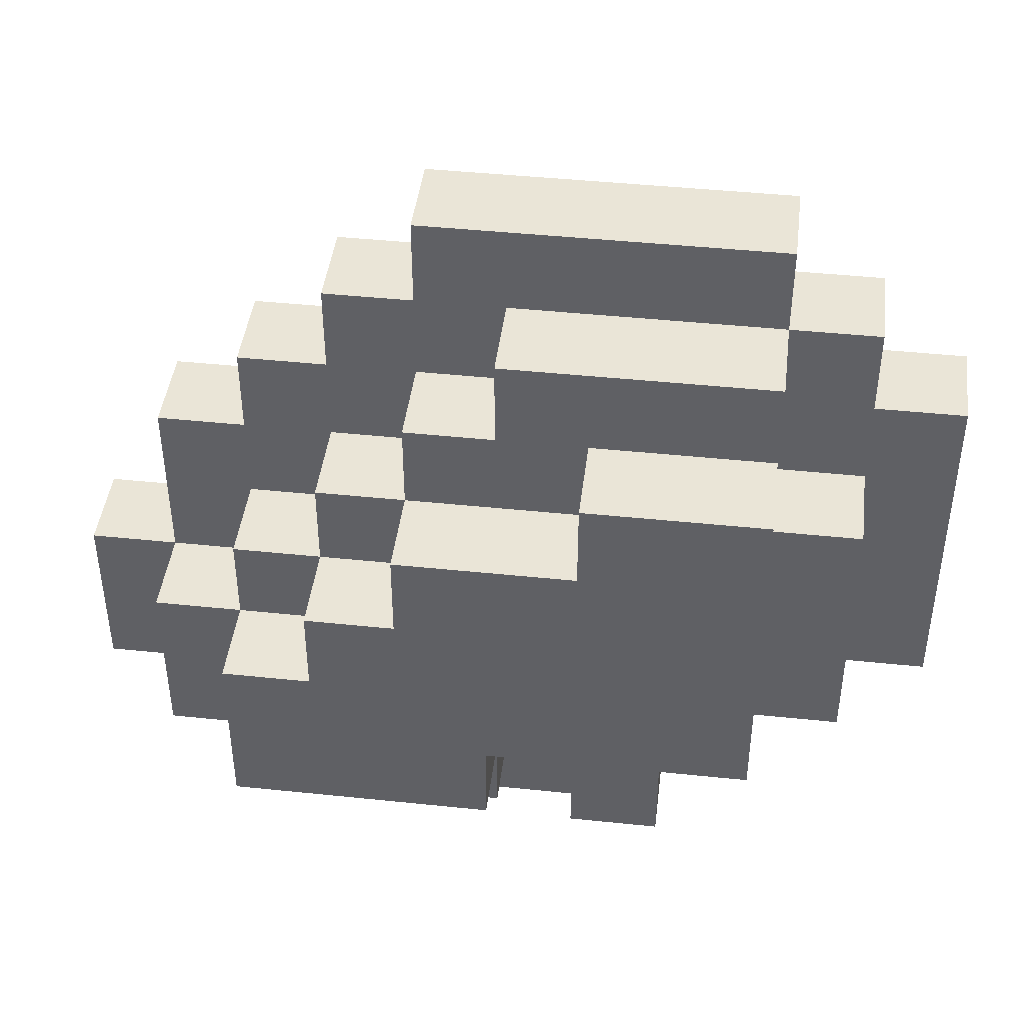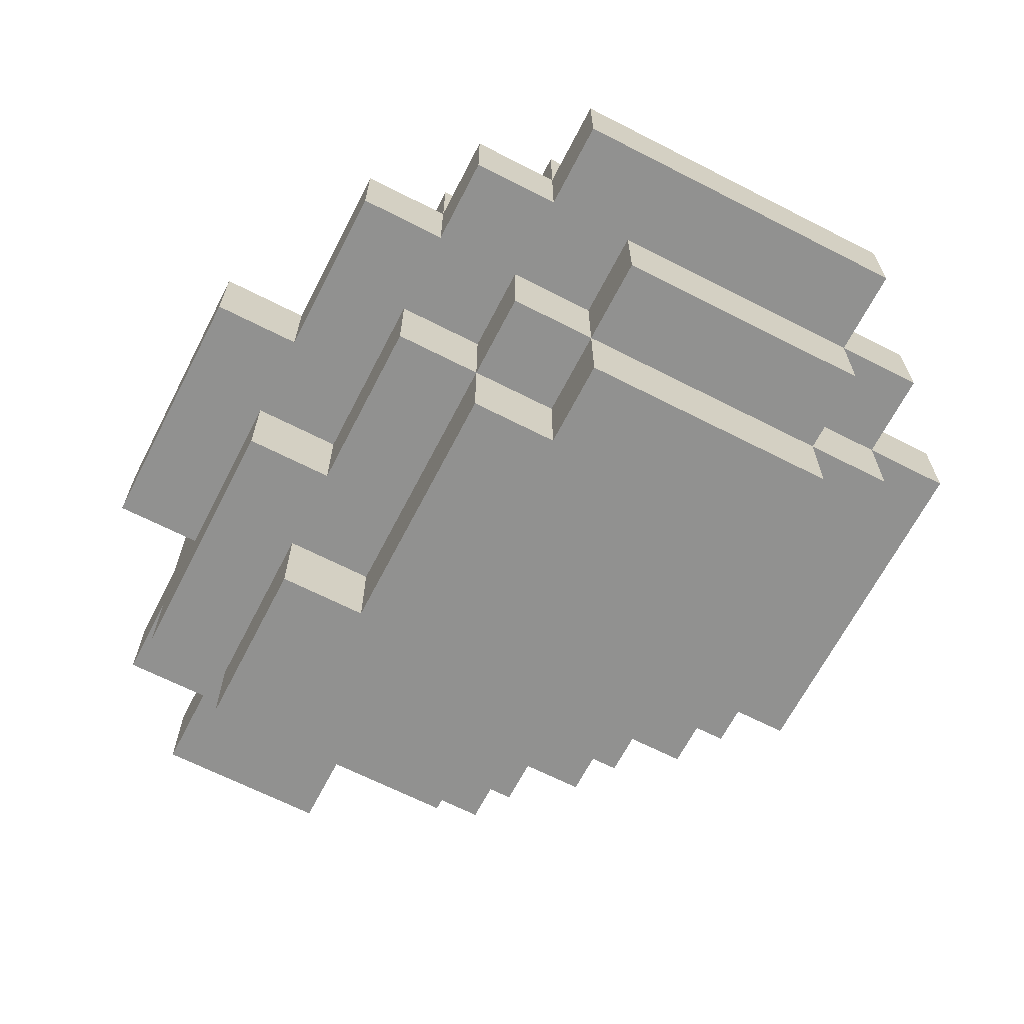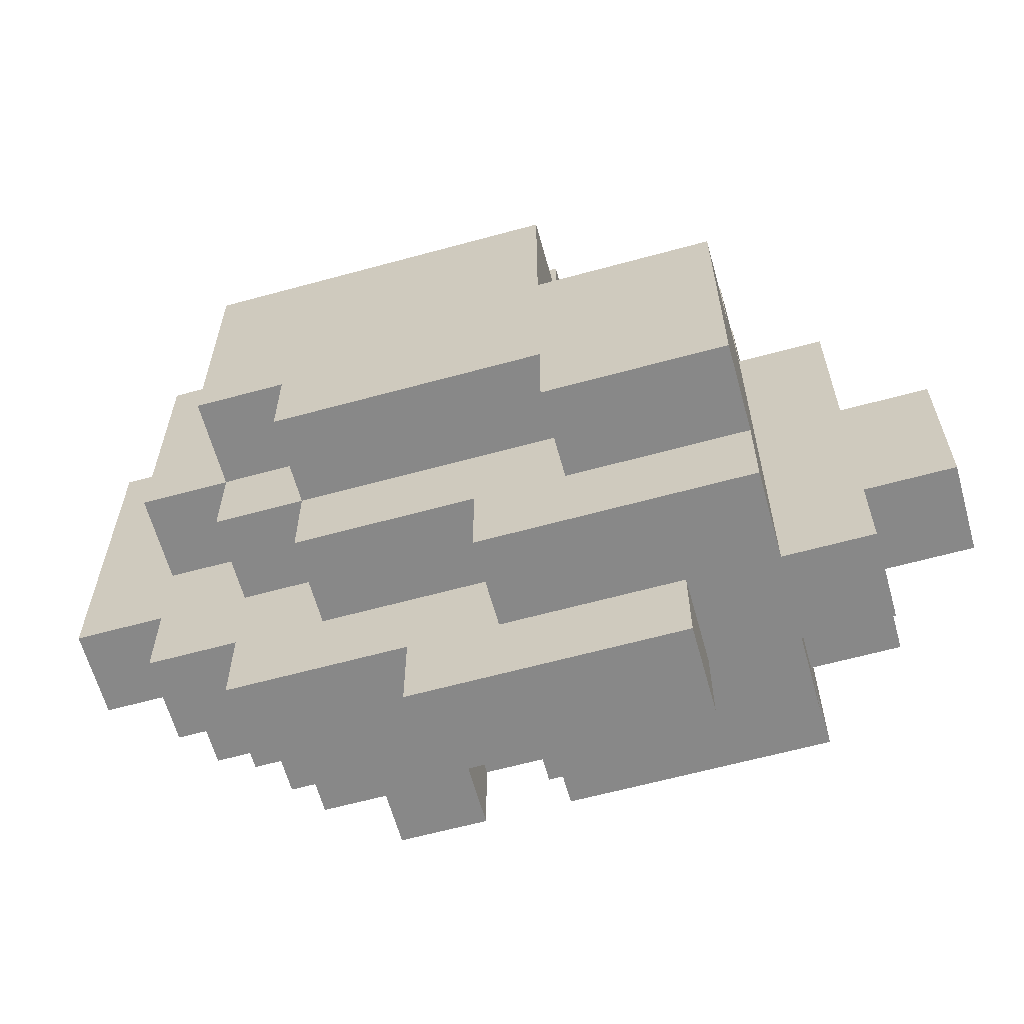
<metadata>
{"format":"obj","ext":"obj","renderer":"f3d","projection":"perspective","resolution":1024,"background":"white","views":[{"elev":44.0,"azim":-173.0,"up":"+Z"},{"elev":-66.0,"azim":-117.2,"up":"+Y"},{"elev":-62.8,"azim":15.5,"up":"+Z"}]}
</metadata>
<code>
o
v -0.5 0.3 0.2
v -0.5 0.3 -0.2
v -0.5 0.4 0.2
v -0.5 0.4 -0.2
v -0.4 0.2 0.2
v -0.4 0.2 0
v -0.4 0.2 -0.1
v -0.4 0.3 0.3
v -0.4 0.3 0.2
v -0.4 0.3 0
v -0.4 0.3 -0.1
v -0.4 0.3 -0.2
v -0.4 0.3 -0.3
v -0.4 0.4 0.3
v -0.4 0.4 0.2
v -0.4 0.4 0.1
v -0.4 0.4 -0.2
v -0.4 0.4 -0.3
v -0.4 0.5 0.1
v -0.4 0.5 -0.2
v -0.3 0.1 0.2
v -0.3 0.1 0
v -0.3 0.1 -0.1
v -0.3 0.2 0.3
v -0.3 0.2 0.2
v -0.3 0.2 0
v -0.3 0.2 -0.1
v -0.3 0.2 -0.2
v -0.3 0.3 0.4
v -0.3 0.3 0.3
v -0.3 0.3 0.2
v -0.3 0.3 -0.1
v -0.3 0.3 -0.2
v -0.3 0.3 -0.3
v -0.3 0.3 -0.4
v -0.3 0.4 0.4
v -0.3 0.4 0.3
v -0.3 0.4 0.1
v -0.3 0.4 -0.2
v -0.3 0.4 -0.3
v -0.3 0.4 -0.4
v -0.3 0.5 0.3
v -0.3 0.5 0.2
v -0.3 0.5 0.1
v -0.3 0.5 -0.2
v -0.3 0.5 -0.3
v -0.3 0.6 0.2
v -0.3 0.6 -0.2
v -0.2 0.1 -0.1
v -0.2 0.1 -0.2
v -0.2 0.2 -0.1
v -0.2 0.2 -0.2
v -0.2 0.2 -0.3
v -0.2 0.3 -0.2
v -0.2 0.3 -0.3
v -0.2 0.5 -0.2
v -0.2 0.5 -0.3
v -0.2 0.6 -0.2
v -0.2 0.6 -0.3
v -0.1 0.3 -0.4
v -0.1 0.3 -0.5
v -0.1 0.4 -0.4
v -0.1 0.4 -0.5
v 0 0.2 -0.3
v 0 0.2 -0.4
v 0 0.3 -0.3
v 0 0.3 -0.4
v 0 0.4 -0.3
v 0 0.4 -0.4
v 0 0.5 -0.2
v 0 0.5 -0.3
v 0 0.5 -0.4
v 0 0.6 -0.2
v 0 0.6 -0.3
v 0.1 0.1 -0.2
v 0.1 0.1 -0.3
v 0.1 0.2 -0.2
v 0.1 0.2 -0.3
v -0.1 0.5 0.2
v -0.1 0.5 0.1
v -0.1 0.5 -0.2
v -0.1 0.5 -0.3
v -0.1 0.6 0.2
v -0.1 0.6 0.1
v -0.1 0.6 -0.2
v -0.1 0.6 -0.3
v 0 0.4 0.3
v 0 0.4 0.2
v 0 0.5 0.3
v 0 0.5 0.2
v 0.1 0.1 0.2
v 0.1 0.1 0.1
v 0.1 0.1 0
v 0.1 0.2 0.3
v 0.1 0.2 0.2
v 0.1 0.2 0.1
v 0.1 0.2 0
v 0.1 0.3 0.4
v 0.1 0.3 0.3
v 0.1 0.3 0.2
v 0.1 0.4 0.4
v 0.1 0.4 0.3
v 0.1 0.4 0.2
v 0.1 0.4 0.1
v 0.1 0.5 0.2
v 0.1 0.5 0.1
v 0.1 0.5 0
v 0.1 0.6 0.1
v 0.1 0.6 0
v 0.2 0.2 0.2
v 0.2 0.2 0.1
v 0.2 0.3 0.3
v 0.2 0.3 0.2
v 0.2 0.3 0.1
v 0.2 0.3 -0.4
v 0.2 0.3 -0.5
v 0.2 0.4 0.3
v 0.2 0.4 0.2
v 0.2 0.4 0.1
v 0.2 0.4 0
v 0.2 0.4 -0.4
v 0.2 0.4 -0.5
v 0.2 0.5 0.1
v 0.2 0.5 0
v 0.2 0.5 -0.1
v 0.2 0.6 0
v 0.2 0.6 -0.1
v 0.3 0.1 0
v 0.3 0.1 -0.3
v 0.3 0.2 0.1
v 0.3 0.2 0
v 0.3 0.2 -0.3
v 0.3 0.2 -0.4
v 0.3 0.3 0.2
v 0.3 0.3 0.1
v 0.3 0.3 -0.4
v 0.3 0.4 0.2
v 0.3 0.4 0.1
v 0.3 0.4 0
v 0.3 0.4 -0.1
v 0.3 0.4 -0.3
v 0.3 0.4 -0.4
v 0.3 0.5 0
v 0.3 0.5 -0.1
v 0.3 0.5 -0.3
v 0.3 0.5 -0.4
v 0.3 0.6 -0.1
v 0.3 0.6 -0.3
v 0.4 0.3 0.1
v 0.4 0.3 -0.1
v 0.4 0.3 -0.3
v 0.4 0.3 -0.4
v 0.4 0.4 0.1
v 0.4 0.4 -0.1
v 0.4 0.4 -0.3
v 0.4 0.4 -0.4
v 0.4 0.5 -0.1
v 0.4 0.5 -0.3
v 0.5 0.3 -0.1
v 0.5 0.3 -0.3
v 0.5 0.4 -0.1
v 0.5 0.4 -0.3
v -0.3 0.3 0.4
v -0.3 0.4 0.4
v 0.1 0.3 0.4
v 0.1 0.4 0.4
v -0.4 0.3 0.3
v -0.4 0.4 0.3
v -0.3 0.2 0.3
v -0.3 0.3 0.3
v -0.3 0.4 0.3
v -0.3 0.5 0.3
v -0.1 0.2 0.3
v -0.1 0.3 0.3
v 0 0.2 0.3
v 0 0.3 0.3
v 0 0.4 0.3
v 0 0.5 0.3
v 0.1 0.2 0.3
v 0.1 0.3 0.3
v 0.1 0.4 0.3
v 0.2 0.3 0.3
v 0.2 0.4 0.3
v -0.5 0.3 0.2
v -0.5 0.4 0.2
v -0.4 0.2 0.2
v -0.4 0.3 0.2
v -0.4 0.4 0.2
v -0.3 0.1 0.2
v -0.3 0.2 0.2
v -0.3 0.3 0.2
v -0.3 0.5 0.2
v -0.3 0.6 0.2
v -0.1 0.2 0.2
v -0.1 0.5 0.2
v -0.1 0.6 0.2
v 0 0.2 0.2
v 0 0.4 0.2
v 0 0.5 0.2
v 0.1 0.1 0.2
v 0.1 0.2 0.2
v 0.1 0.3 0.2
v 0.1 0.4 0.2
v 0.1 0.5 0.2
v 0.2 0.2 0.2
v 0.2 0.3 0.2
v 0.2 0.4 0.2
v 0.3 0.3 0.2
v 0.3 0.4 0.2
v -0.4 0.4 0.1
v -0.4 0.5 0.1
v -0.3 0.4 0.1
v -0.3 0.5 0.1
v -0.1 0.5 0.1
v -0.1 0.6 0.1
v 0 0.5 0.1
v 0 0.6 0.1
v 0.1 0.4 0.1
v 0.1 0.5 0.1
v 0.1 0.6 0.1
v 0.2 0.2 0.1
v 0.2 0.3 0.1
v 0.2 0.4 0.1
v 0.2 0.5 0.1
v 0.3 0.2 0.1
v 0.3 0.3 0.1
v 0.3 0.4 0.1
v 0.4 0.3 0.1
v 0.4 0.4 0.1
v 0.1 0.1 0
v 0.1 0.2 0
v 0.1 0.5 0
v 0.1 0.6 0
v 0.2 0.4 0
v 0.2 0.5 0
v 0.2 0.6 0
v 0.3 0.1 0
v 0.3 0.2 0
v 0.3 0.4 0
v 0.3 0.5 0
v 0.2 0.5 -0.1
v 0.2 0.6 -0.1
v 0.3 0.4 -0.1
v 0.3 0.5 -0.1
v 0.3 0.6 -0.1
v 0.4 0.3 -0.1
v 0.4 0.4 -0.1
v 0.4 0.5 -0.1
v 0.5 0.3 -0.1
v 0.5 0.4 -0.1
v -0.4 0.2 -0.1
v -0.4 0.3 -0.1
v -0.3 0.1 -0.1
v -0.3 0.2 -0.1
v -0.3 0.3 -0.1
v -0.2 0.1 -0.1
v -0.2 0.2 -0.1
v -0.5 0.3 -0.2
v -0.5 0.4 -0.2
v -0.4 0.3 -0.2
v -0.4 0.4 -0.2
v -0.4 0.5 -0.2
v -0.3 0.2 -0.2
v -0.3 0.3 -0.2
v -0.3 0.4 -0.2
v -0.3 0.5 -0.2
v -0.3 0.6 -0.2
v -0.2 0.1 -0.2
v -0.2 0.2 -0.2
v -0.2 0.3 -0.2
v -0.2 0.5 -0.2
v -0.2 0.6 -0.2
v -0.1 0.5 -0.2
v -0.1 0.6 -0.2
v 0 0.5 -0.2
v 0 0.6 -0.2
v 0.1 0.1 -0.2
v 0.1 0.2 -0.2
v -0.4 0.3 -0.3
v -0.4 0.4 -0.3
v -0.3 0.3 -0.3
v -0.3 0.4 -0.3
v -0.3 0.5 -0.3
v -0.2 0.2 -0.3
v -0.2 0.3 -0.3
v -0.2 0.4 -0.3
v -0.2 0.5 -0.3
v -0.2 0.6 -0.3
v -0.1 0.5 -0.3
v -0.1 0.6 -0.3
v 0 0.2 -0.3
v 0 0.3 -0.3
v 0 0.4 -0.3
v 0 0.5 -0.3
v 0 0.6 -0.3
v 0.1 0.1 -0.3
v 0.1 0.2 -0.3
v 0.3 0.1 -0.3
v 0.3 0.2 -0.3
v 0.3 0.4 -0.3
v 0.3 0.5 -0.3
v 0.3 0.6 -0.3
v 0.4 0.3 -0.3
v 0.4 0.4 -0.3
v 0.4 0.5 -0.3
v 0.5 0.3 -0.3
v 0.5 0.4 -0.3
v -0.3 0.3 -0.4
v -0.3 0.4 -0.4
v -0.1 0.3 -0.4
v -0.1 0.4 -0.4
v 0 0.2 -0.4
v 0 0.3 -0.4
v 0 0.4 -0.4
v 0 0.5 -0.4
v 0.2 0.3 -0.4
v 0.2 0.4 -0.4
v 0.3 0.2 -0.4
v 0.3 0.3 -0.4
v 0.3 0.4 -0.4
v 0.3 0.5 -0.4
v 0.4 0.3 -0.4
v 0.4 0.4 -0.4
v -0.1 0.3 -0.5
v -0.1 0.4 -0.5
v 0.2 0.3 -0.5
v 0.2 0.4 -0.5
v -0.3 0.1 0.2
v 0.1 0.1 0.2
v 0 0.1 0.1
v 0.1 0.1 0.1
v -0.3 0.1 0
v -0.2 0.1 0
v -0.1 0.1 0
v 0 0.1 0
v 0.1 0.1 0
v 0.3 0.1 0
v -0.3 0.1 -0.1
v -0.2 0.1 -0.1
v -0.1 0.1 -0.1
v 0 0.1 -0.1
v 0.1 0.1 -0.1
v 0.2 0.1 -0.1
v -0.2 0.1 -0.2
v 0.1 0.1 -0.2
v 0.2 0.1 -0.2
v 0.1 0.1 -0.3
v 0.3 0.1 -0.3
v -0.3 0.2 0.3
v -0.1 0.2 0.3
v 0 0.2 0.3
v 0.1 0.2 0.3
v -0.4 0.2 0.2
v -0.3 0.2 0.2
v -0.1 0.2 0.2
v 0 0.2 0.2
v 0.1 0.2 0.2
v 0.2 0.2 0.2
v 0.1 0.2 0.1
v 0.2 0.2 0.1
v 0.3 0.2 0.1
v -0.4 0.2 0
v -0.3 0.2 0
v 0.1 0.2 0
v 0.3 0.2 0
v -0.4 0.2 -0.1
v -0.3 0.2 -0.1
v -0.2 0.2 -0.1
v -0.3 0.2 -0.2
v -0.2 0.2 -0.2
v 0.1 0.2 -0.2
v -0.2 0.2 -0.3
v 0 0.2 -0.3
v 0.1 0.2 -0.3
v 0.3 0.2 -0.3
v 0 0.2 -0.4
v 0.3 0.2 -0.4
v -0.3 0.3 0.4
v 0.1 0.3 0.4
v -0.4 0.3 0.3
v -0.3 0.3 0.3
v -0.1 0.3 0.3
v 0 0.3 0.3
v 0.1 0.3 0.3
v 0.2 0.3 0.3
v -0.5 0.3 0.2
v -0.4 0.3 0.2
v -0.3 0.3 0.2
v 0.1 0.3 0.2
v 0.2 0.3 0.2
v 0.3 0.3 0.2
v 0.2 0.3 0.1
v 0.3 0.3 0.1
v 0.4 0.3 0.1
v -0.4 0.3 0
v -0.4 0.3 -0.1
v -0.3 0.3 -0.1
v 0.4 0.3 -0.1
v 0.5 0.3 -0.1
v -0.5 0.3 -0.2
v -0.4 0.3 -0.2
v -0.3 0.3 -0.2
v -0.2 0.3 -0.2
v -0.4 0.3 -0.3
v -0.3 0.3 -0.3
v -0.2 0.3 -0.3
v 0 0.3 -0.3
v 0.4 0.3 -0.3
v 0.5 0.3 -0.3
v -0.3 0.3 -0.4
v -0.1 0.3 -0.4
v 0 0.3 -0.4
v 0.2 0.3 -0.4
v 0.3 0.3 -0.4
v 0.4 0.3 -0.4
v -0.1 0.3 -0.5
v 0.2 0.3 -0.5
v -0.3 0.4 0.4
v 0.1 0.4 0.4
v -0.4 0.4 0.3
v -0.3 0.4 0.3
v 0 0.4 0.3
v 0.1 0.4 0.3
v 0.2 0.4 0.3
v -0.5 0.4 0.2
v -0.4 0.4 0.2
v 0 0.4 0.2
v 0.1 0.4 0.2
v 0.2 0.4 0.2
v 0.3 0.4 0.2
v -0.4 0.4 0.1
v -0.3 0.4 0.1
v 0.1 0.4 0.1
v 0.2 0.4 0.1
v 0.3 0.4 0.1
v 0.4 0.4 0.1
v 0.2 0.4 0
v 0.3 0.4 0
v 0.3 0.4 -0.1
v 0.4 0.4 -0.1
v 0.5 0.4 -0.1
v -0.5 0.4 -0.2
v -0.4 0.4 -0.2
v -0.3 0.4 -0.2
v -0.4 0.4 -0.3
v -0.3 0.4 -0.3
v -0.2 0.4 -0.3
v 0 0.4 -0.3
v 0.3 0.4 -0.3
v 0.4 0.4 -0.3
v 0.5 0.4 -0.3
v -0.3 0.4 -0.4
v -0.1 0.4 -0.4
v 0 0.4 -0.4
v 0.2 0.4 -0.4
v 0.3 0.4 -0.4
v 0.4 0.4 -0.4
v -0.1 0.4 -0.5
v 0.2 0.4 -0.5
v -0.3 0.5 0.3
v 0 0.5 0.3
v -0.3 0.5 0.2
v -0.1 0.5 0.2
v 0 0.5 0.2
v 0.1 0.5 0.2
v -0.4 0.5 0.1
v -0.3 0.5 0.1
v -0.1 0.5 0.1
v 0 0.5 0.1
v 0.1 0.5 0.1
v 0.2 0.5 0.1
v 0.1 0.5 0
v 0.2 0.5 0
v 0.3 0.5 0
v 0.2 0.5 -0.1
v 0.3 0.5 -0.1
v 0.4 0.5 -0.1
v -0.4 0.5 -0.2
v -0.3 0.5 -0.2
v -0.2 0.5 -0.2
v -0.1 0.5 -0.2
v 0 0.5 -0.2
v -0.3 0.5 -0.3
v -0.2 0.5 -0.3
v -0.1 0.5 -0.3
v 0 0.5 -0.3
v 0.3 0.5 -0.3
v 0.4 0.5 -0.3
v 0 0.5 -0.4
v 0.3 0.5 -0.4
v -0.3 0.6 0.2
v -0.1 0.6 0.2
v -0.2 0.6 0.1
v -0.1 0.6 0.1
v 0 0.6 0.1
v 0.1 0.6 0.1
v -0.2 0.6 0
v -0.1 0.6 0
v 0 0.6 0
v 0.1 0.6 0
v 0.2 0.6 0
v -0.2 0.6 -0.1
v -0.1 0.6 -0.1
v 0.1 0.6 -0.1
v 0.2 0.6 -0.1
v 0.3 0.6 -0.1
v -0.3 0.6 -0.2
v -0.2 0.6 -0.2
v -0.1 0.6 -0.2
v 0 0.6 -0.2
v 0.1 0.6 -0.2
v 0.2 0.6 -0.2
v -0.2 0.6 -0.3
v -0.1 0.6 -0.3
v 0 0.6 -0.3
v 0.3 0.6 -0.3
f 3 2 1
f 4 2 3
f 9 6 5
f 10 7 6
f 10 6 9
f 11 7 10
f 14 9 8
f 15 9 14
f 17 13 12
f 18 13 17
f 19 17 16
f 20 17 19
f 25 22 21
f 26 23 22
f 26 22 25
f 27 23 26
f 30 25 24
f 31 25 30
f 32 28 27
f 33 28 32
f 36 30 29
f 37 30 36
f 40 35 34
f 41 35 40
f 42 38 37
f 43 38 42
f 44 38 43
f 45 40 39
f 46 40 45
f 47 44 43
f 47 45 44
f 48 45 47
f 51 50 49
f 52 50 51
f 54 53 52
f 55 53 54
f 58 57 56
f 59 57 58
f 62 61 60
f 63 61 62
f 66 65 64
f 67 65 66
f 71 69 68
f 72 69 71
f 73 71 70
f 74 71 73
f 77 76 75
f 78 76 77
f 79 80 83
f 83 80 84
f 81 82 85
f 85 82 86
f 87 88 89
f 89 88 90
f 91 92 95
f 92 93 96
f 95 92 96
f 96 93 97
f 94 95 99
f 99 95 100
f 98 99 101
f 101 99 102
f 103 104 105
f 105 104 106
f 106 107 108
f 108 107 109
f 110 111 113
f 113 111 114
f 112 113 117
f 117 113 118
f 115 116 121
f 121 116 122
f 119 120 123
f 123 120 124
f 124 125 126
f 126 125 127
f 128 129 131
f 131 129 132
f 130 131 135
f 132 133 135
f 131 132 135
f 135 133 136
f 134 135 137
f 137 135 138
f 139 140 143
f 143 140 144
f 141 142 145
f 145 142 146
f 144 145 147
f 147 145 148
f 149 150 153
f 153 150 154
f 151 152 155
f 155 152 156
f 154 155 157
f 157 155 158
f 159 160 161
f 161 160 162
f 165 164 163
f 166 164 165
f 170 168 167
f 171 168 170
f 173 170 169
f 174 170 173
f 175 174 173
f 176 174 175
f 177 172 171
f 178 172 177
f 179 176 175
f 180 176 179
f 182 181 180
f 183 181 182
f 187 185 184
f 188 185 187
f 190 187 186
f 191 187 190
f 194 190 189
f 195 193 192
f 196 193 195
f 197 194 189
f 200 197 189
f 201 197 200
f 203 199 198
f 204 199 203
f 205 202 201
f 206 202 205
f 208 207 206
f 209 207 208
f 212 211 210
f 213 211 212
f 216 215 214
f 217 215 216
f 219 217 216
f 220 217 219
f 223 219 218
f 224 219 223
f 225 222 221
f 226 222 225
f 228 227 226
f 229 227 228
f 235 233 232
f 236 233 235
f 237 231 230
f 238 231 237
f 239 235 234
f 240 235 239
f 244 242 241
f 245 242 244
f 247 244 243
f 248 244 247
f 249 247 246
f 250 247 249
f 251 252 254
f 254 252 255
f 253 254 256
f 256 254 257
f 258 259 260
f 260 259 261
f 261 262 265
f 265 262 266
f 263 264 269
f 269 264 270
f 266 267 271
f 271 267 272
f 273 274 275
f 275 274 276
f 268 269 277
f 277 269 278
f 279 280 281
f 281 280 282
f 282 283 286
f 286 283 287
f 286 287 289
f 287 288 289
f 289 288 290
f 284 285 291
f 291 285 292
f 286 289 293
f 293 289 294
f 296 297 298
f 298 297 299
f 294 295 301
f 301 295 302
f 300 301 304
f 304 301 305
f 303 304 306
f 306 304 307
f 308 309 310
f 310 309 311
f 312 313 316
f 314 315 317
f 312 316 318
f 316 317 319
f 318 316 319
f 317 315 320
f 319 317 320
f 320 315 321
f 319 320 322
f 322 320 323
f 324 325 326
f 326 325 327
f 330 329 328
f 331 329 330
f 332 330 328
f 333 330 332
f 334 330 333
f 335 331 330
f 335 330 334
f 336 331 335
f 338 333 332
f 339 334 333
f 339 333 338
f 340 335 334
f 340 334 339
f 341 336 335
f 341 335 340
f 341 337 336
f 342 337 341
f 343 337 342
f 344 340 339
f 344 341 340
f 344 342 341
f 345 343 342
f 345 342 344
f 346 337 343
f 346 343 345
f 347 346 345
f 348 337 346
f 348 346 347
f 354 350 349
f 355 351 350
f 355 350 354
f 356 352 351
f 356 351 355
f 357 352 356
f 359 358 357
f 360 358 359
f 362 354 353
f 363 354 362
f 364 361 360
f 364 360 359
f 365 361 364
f 366 363 362
f 367 363 366
f 369 368 367
f 370 368 369
f 372 371 370
f 373 371 372
f 374 371 373
f 376 375 374
f 376 374 373
f 377 375 376
f 381 379 378
f 382 379 381
f 383 379 382
f 384 379 383
f 387 381 380
f 388 381 387
f 389 385 384
f 390 385 389
f 392 391 390
f 393 391 392
f 395 387 386
f 396 395 386
f 398 394 393
f 400 397 396
f 400 396 386
f 401 397 400
f 402 397 401
f 404 403 402
f 404 402 401
f 405 403 404
f 406 403 405
f 408 399 398
f 408 398 393
f 409 399 408
f 410 407 406
f 410 406 405
f 411 407 410
f 412 407 411
f 414 408 393
f 415 408 414
f 416 413 412
f 416 412 411
f 417 413 416
f 418 419 421
f 421 419 422
f 422 419 423
f 420 421 426
f 422 423 427
f 423 424 427
f 427 424 428
f 428 424 429
f 425 426 431
f 426 421 431
f 431 421 432
f 429 430 433
f 428 429 433
f 433 430 434
f 434 430 435
f 435 436 437
f 434 435 437
f 437 436 438
f 438 436 439
f 439 436 440
f 425 431 442
f 442 431 443
f 443 444 445
f 445 444 446
f 440 441 450
f 450 441 451
f 447 448 452
f 446 447 452
f 452 448 453
f 453 448 454
f 449 450 456
f 456 450 457
f 454 455 458
f 453 454 458
f 458 455 459
f 460 461 462
f 462 461 463
f 463 461 464
f 463 464 468
f 464 465 469
f 468 464 469
f 469 465 470
f 470 471 472
f 472 471 473
f 473 474 475
f 475 474 476
f 466 467 478
f 478 467 479
f 479 480 483
f 483 480 484
f 481 482 485
f 485 482 486
f 476 477 487
f 487 477 488
f 486 487 489
f 489 487 490
f 491 492 493
f 493 492 494
f 491 493 497
f 493 494 497
f 494 495 498
f 497 494 498
f 495 496 499
f 498 495 499
f 499 496 500
f 497 498 502
f 500 501 502
f 499 500 502
f 498 499 502
f 491 497 502
f 502 501 503
f 503 501 504
f 504 501 505
f 491 502 507
f 502 503 508
f 507 502 508
f 503 504 509
f 508 503 509
f 509 504 510
f 504 505 511
f 510 504 511
f 505 506 512
f 511 505 512
f 508 509 513
f 513 509 514
f 510 511 515
f 511 512 515
f 512 506 516
f 515 512 516

</code>
